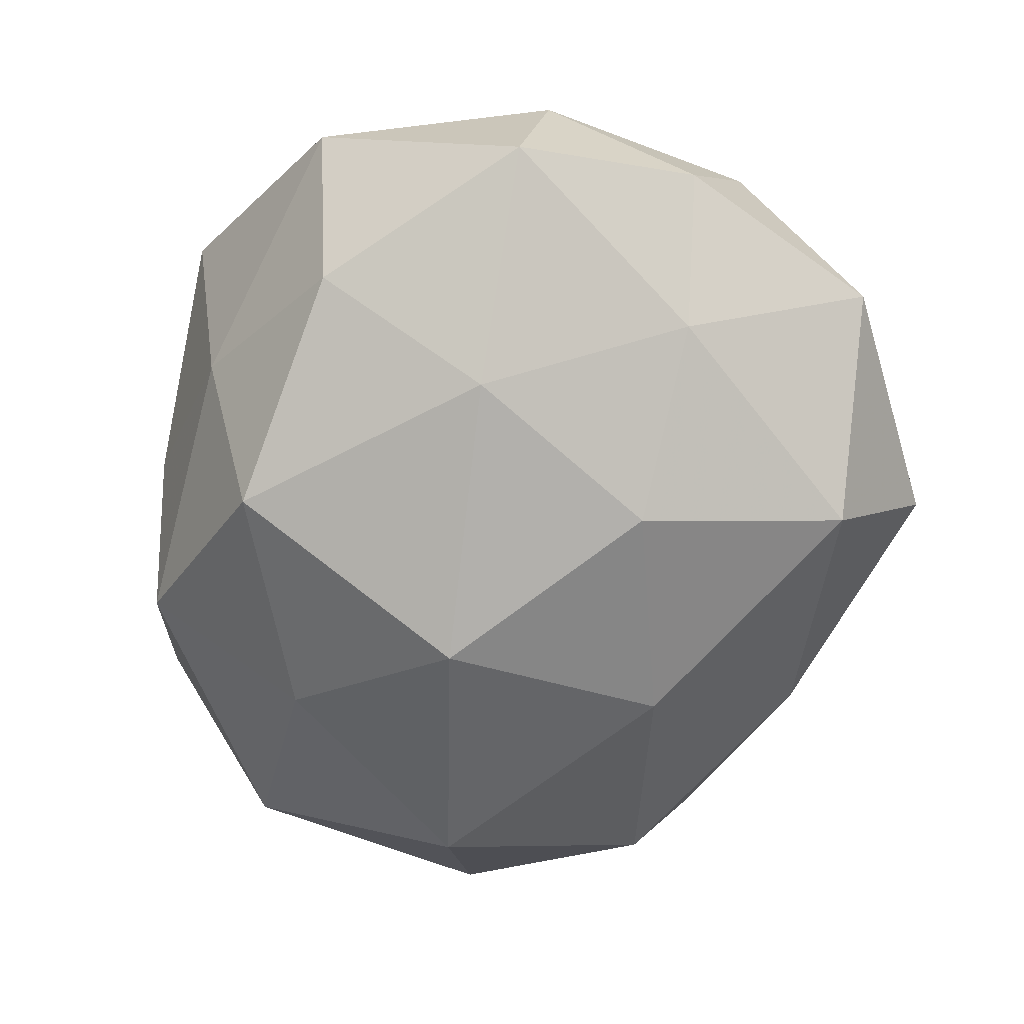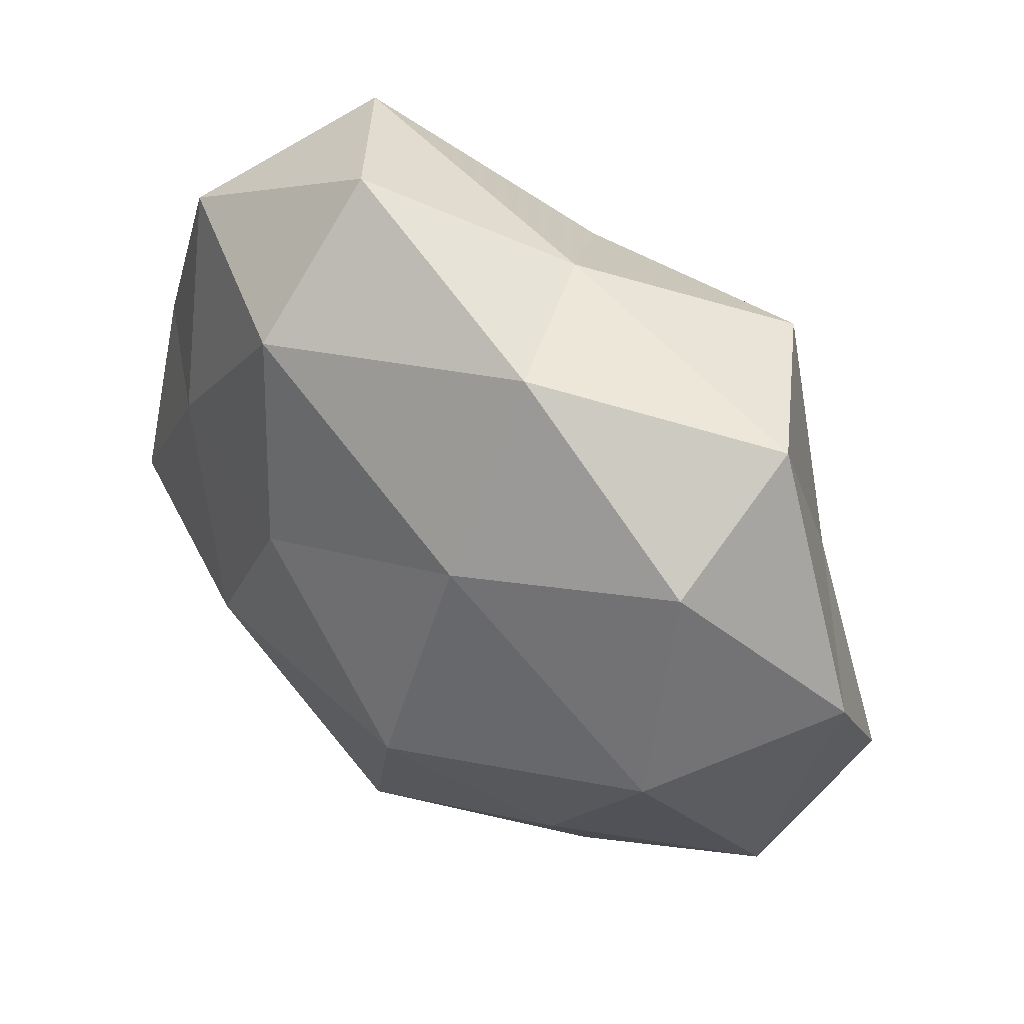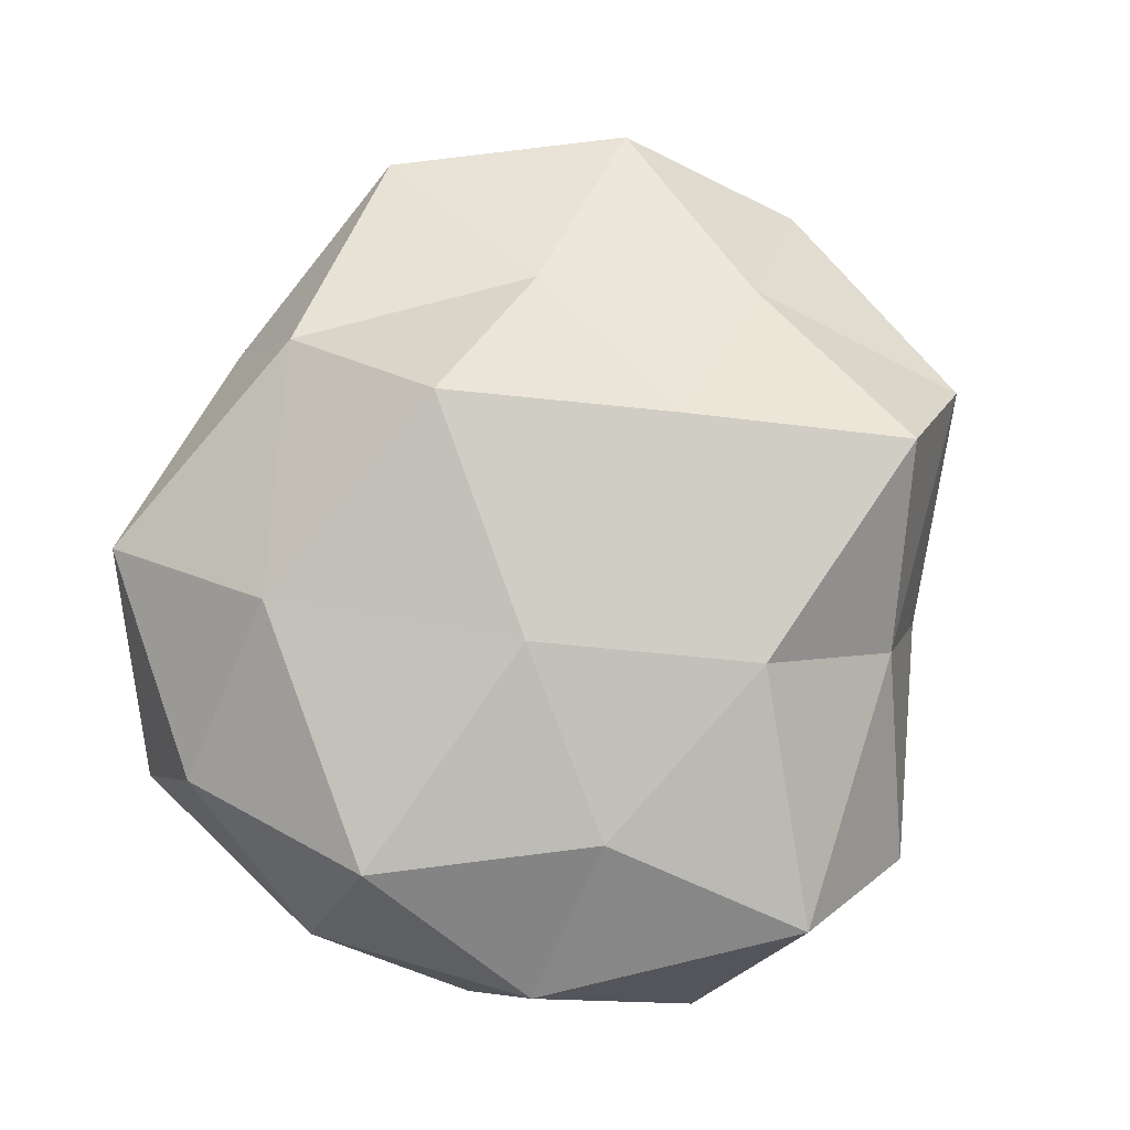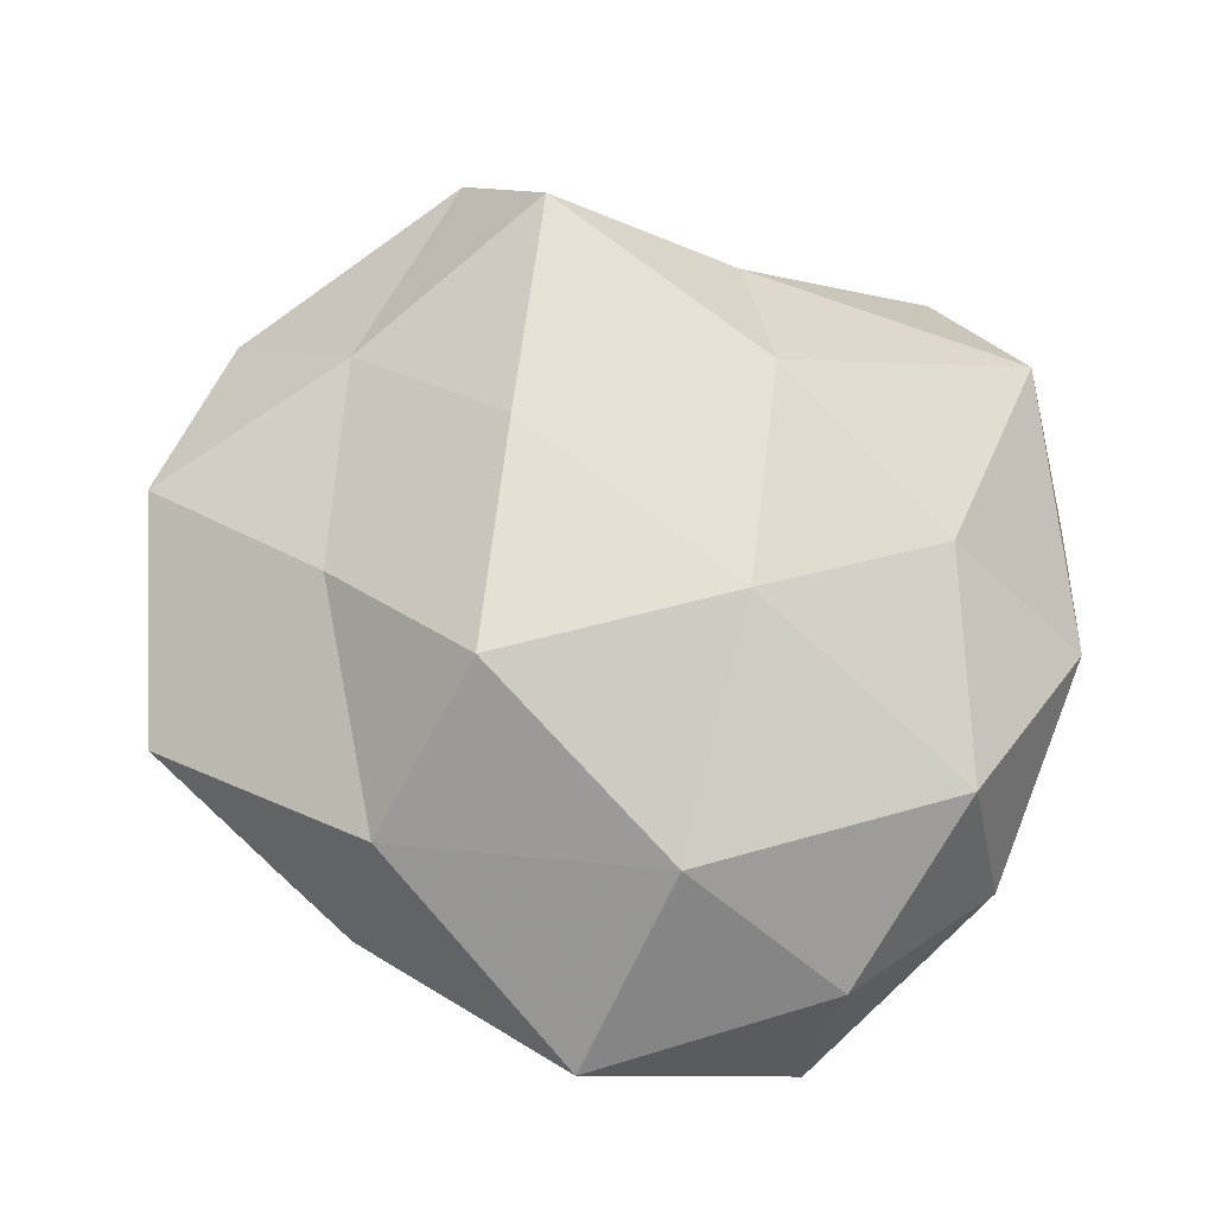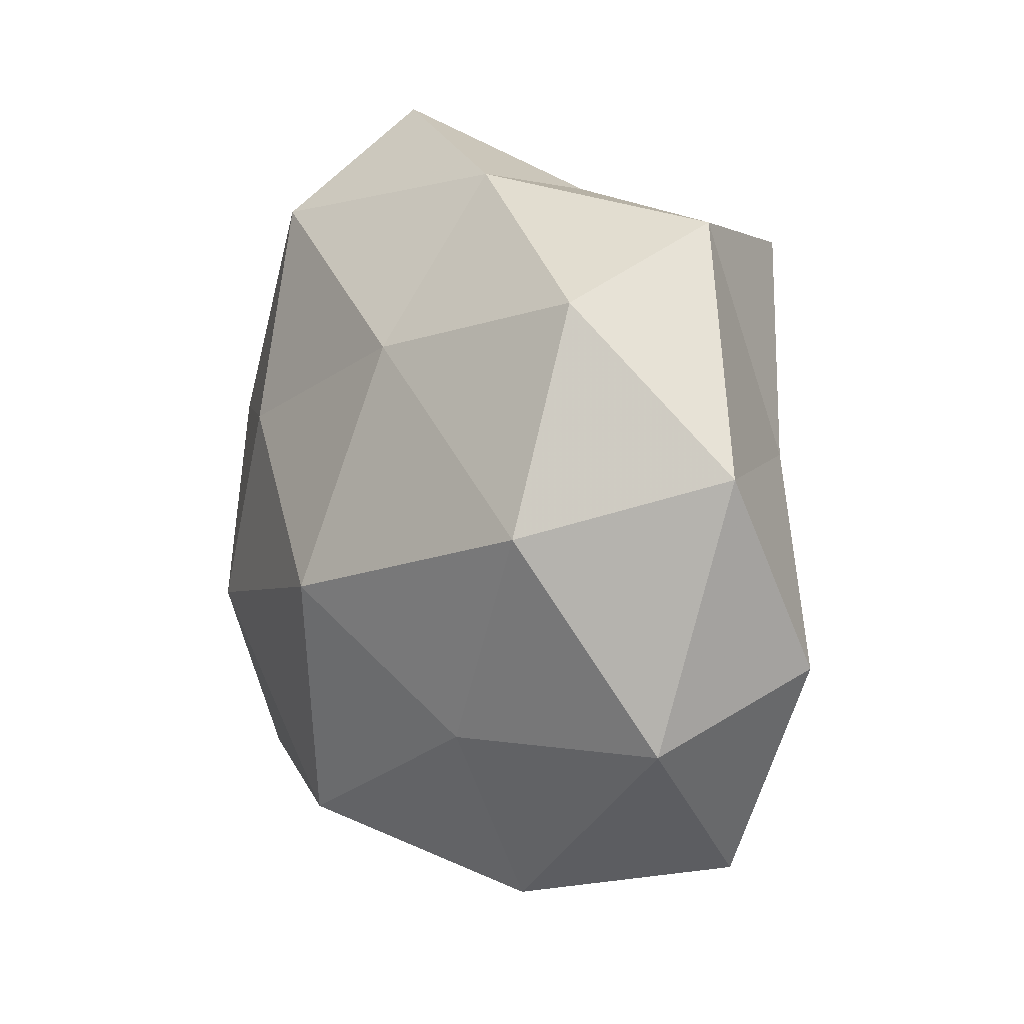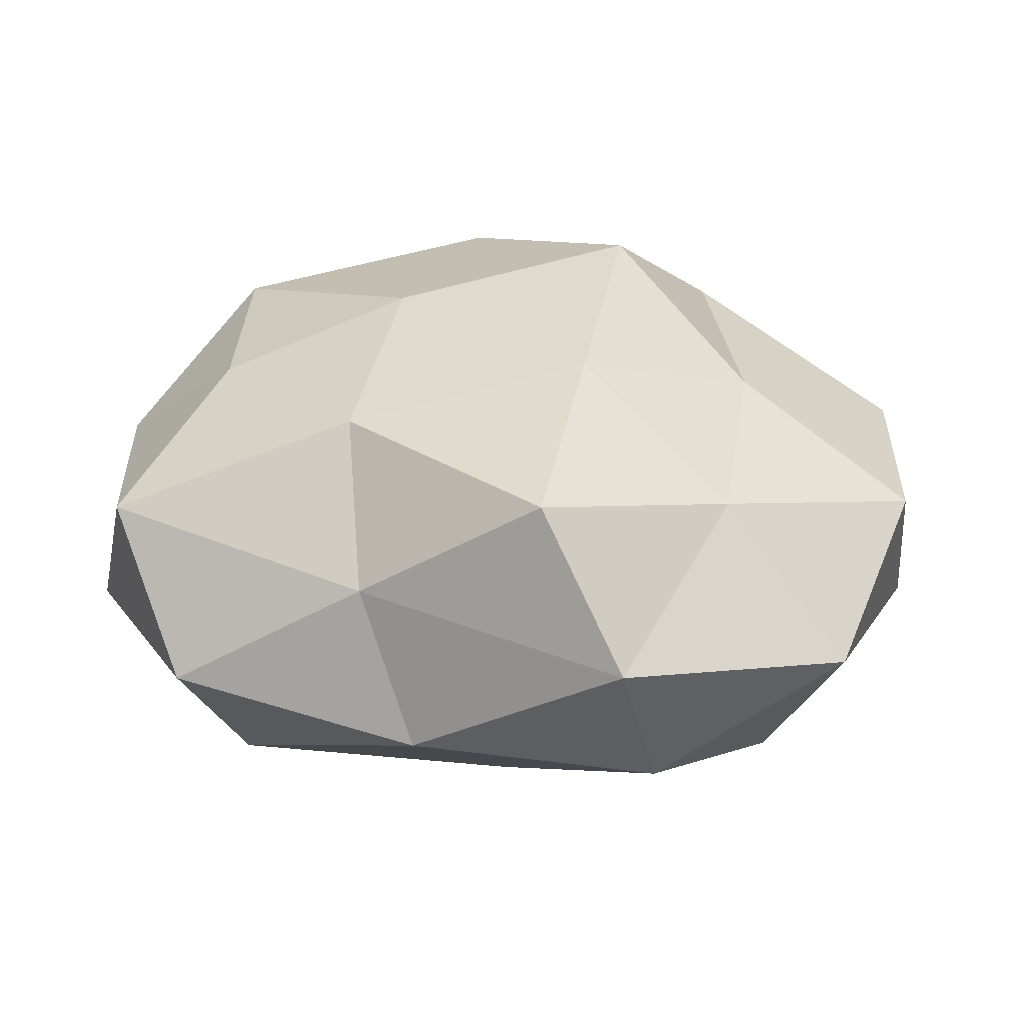
<metadata>
{"format":"obj","ext":"obj","renderer":"f3d","projection":"perspective","resolution":1024,"background":"white","views":[{"elev":-72.4,"azim":71.5,"up":"+Z"},{"elev":54.3,"azim":-137.8,"up":"+Y"},{"elev":77.0,"azim":110.3,"up":"+Z"},{"elev":75.3,"azim":24.1,"up":"+Z"},{"elev":9.5,"azim":-118.5,"up":"+Y"},{"elev":29.0,"azim":-151.2,"up":"+Z"}]}
</metadata>
<code>
v -0.0157 0.008881 0.02643
v 0.01658 -0.02421 0.0235
v -0.04613 -0.01625 -0.006968
v -0.03695 -0.03226 0.007903
v 0.01833 -0.00907 -0.02632
v 0.01189 0.002446 0.02624
v -0.01103 -0.04073 0.003485
v -0.01122 0.04008 -0.007606
v 0.0147 -0.0441 0.009154
v -0.03482 0.02807 -0.01074
v -0.03478 0.0111 0.01483
v -0.01309 0.02227 -0.02088
v 0.0388 -0.005184 0.01897
v -0.02619 -0.01718 -0.01912
v 0.0224 -0.02881 -0.01842
v 0.01508 0.04685 -0.00321
v 0.009158 0.0127 -0.02577
v 0.02774 0.03917 0.0114
v 0.04518 -0.01001 0.001422
v -0.01133 -0.03287 0.0185
v -0.008237 -0.01475 0.03077
v 0.03745 0.03082 -0.006819
v -0.03844 0.005469 -0.01915
v 0.03531 -0.02668 0.01094
v 0.02997 0.01117 -0.01842
v 0.02752 0.01664 0.01922
v 0.004822 0.02575 0.02185
v -0.03432 0.03558 0.005849
v 0.04458 0.00748 -0.007543
v 0.01446 0.03527 -0.01906
v 0.0437 0.01467 0.006984
v -0.02291 0.03255 0.02158
v -0.04985 0.0116 -0.0008454
v 0.03485 -0.03385 -0.004846
v -0.02687 -0.01081 0.01859
v 0.005862 -0.03811 -0.008033
v -0.02346 -0.03613 -0.009812
v -0.0486 -0.008529 0.009423
v -0.003167 -0.02974 -0.02446
v -0.01151 -0.002839 -0.02995
v -0.003605 0.03795 0.008732
v 0.04257 -0.01279 -0.01633
f 8 12 10
f 13 6 2
f 4 7 20
f 20 9 2
f 20 7 9
f 1 21 6
f 2 6 21
f 21 20 2
f 22 16 18
f 23 10 12
f 3 23 14
f 2 9 24
f 24 13 2
f 19 13 24
f 25 5 17
f 13 26 6
f 1 6 27
f 27 6 26
f 26 18 27
f 10 28 8
f 29 25 22
f 30 12 8
f 16 30 8
f 30 17 12
f 22 30 16
f 25 17 30
f 25 30 22
f 31 13 19
f 22 18 31
f 31 26 13
f 31 18 26
f 29 31 19
f 29 22 31
f 11 1 32
f 32 1 27
f 11 32 28
f 33 23 3
f 33 10 23
f 33 28 10
f 11 28 33
f 34 24 9
f 19 24 34
f 35 1 11
f 4 20 35
f 35 21 1
f 35 20 21
f 36 9 7
f 34 9 36
f 15 34 36
f 3 37 4
f 4 37 7
f 3 14 37
f 7 37 36
f 38 3 4
f 38 33 3
f 38 11 33
f 38 4 35
f 38 35 11
f 5 15 39
f 36 39 15
f 37 14 39
f 37 39 36
f 17 5 40
f 40 12 17
f 23 12 40
f 14 23 40
f 5 39 40
f 40 39 14
f 8 41 16
f 18 16 41
f 18 41 27
f 28 41 8
f 27 41 32
f 28 32 41
f 42 15 5
f 42 5 25
f 29 19 42
f 29 42 25
f 42 34 15
f 19 34 42

</code>
